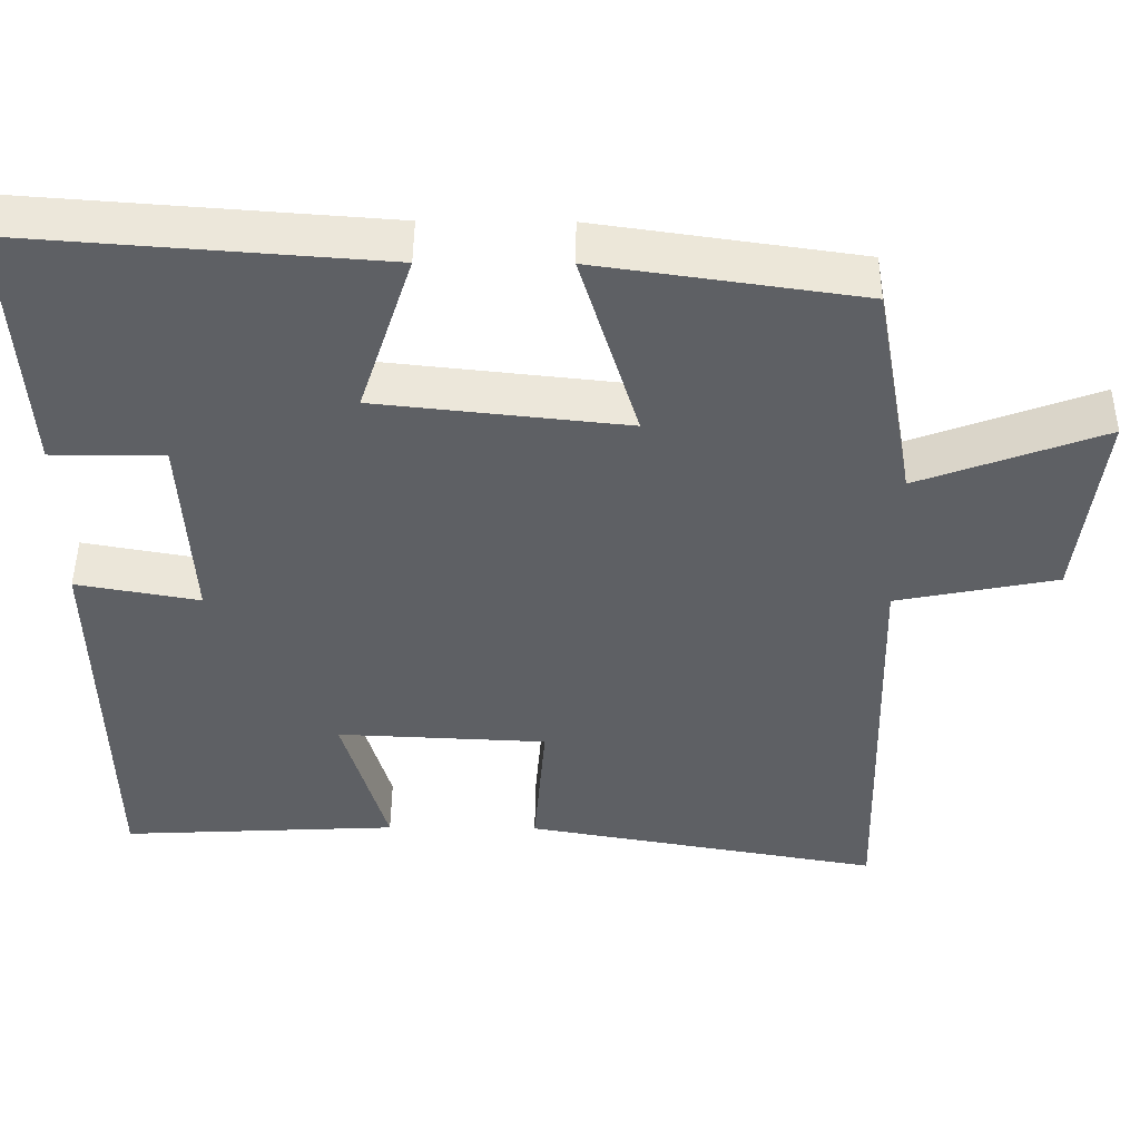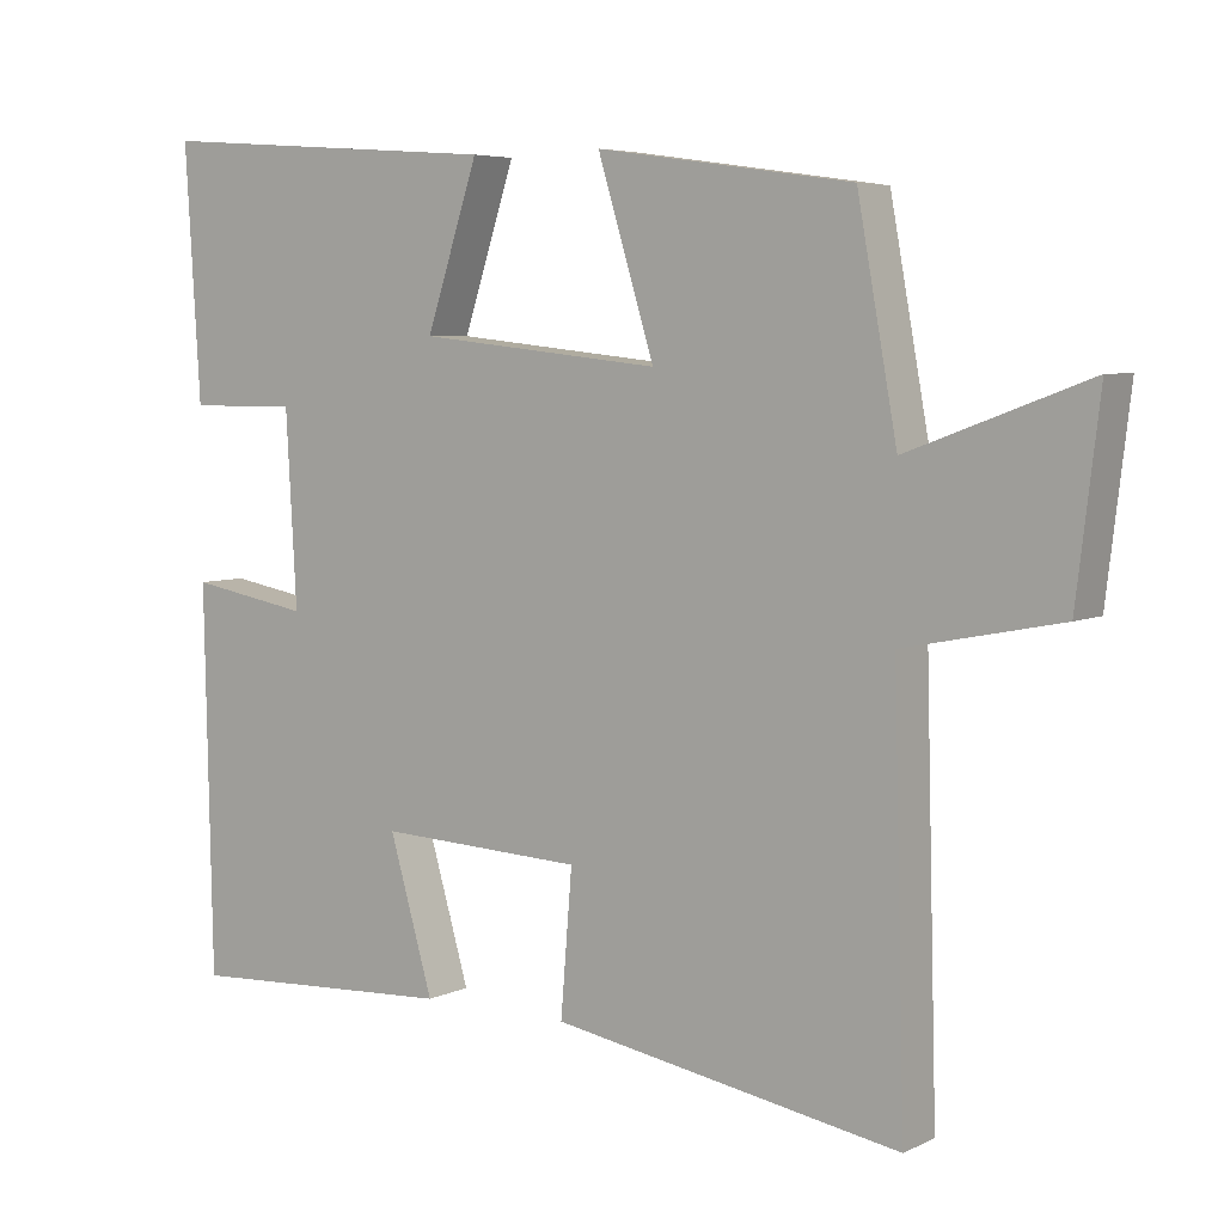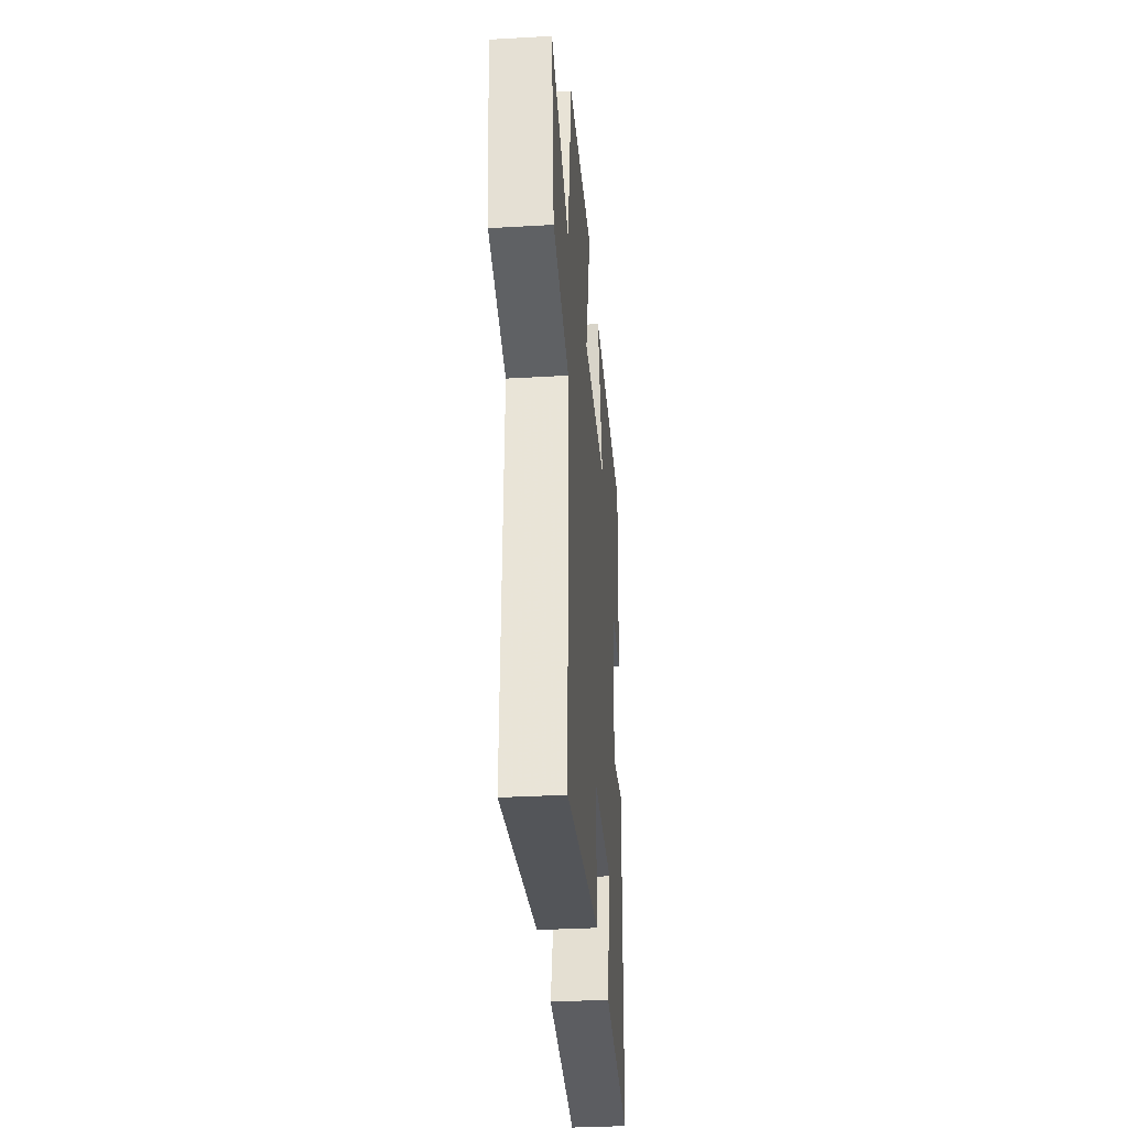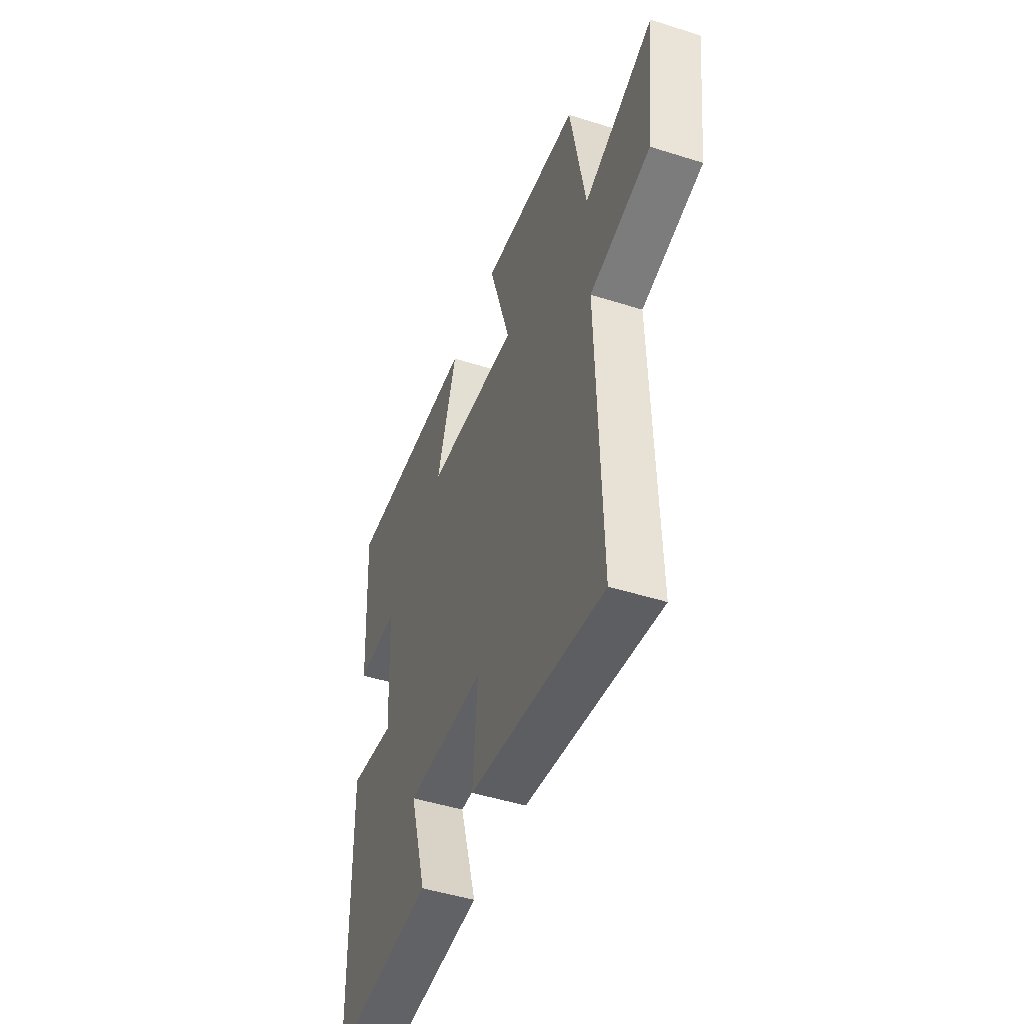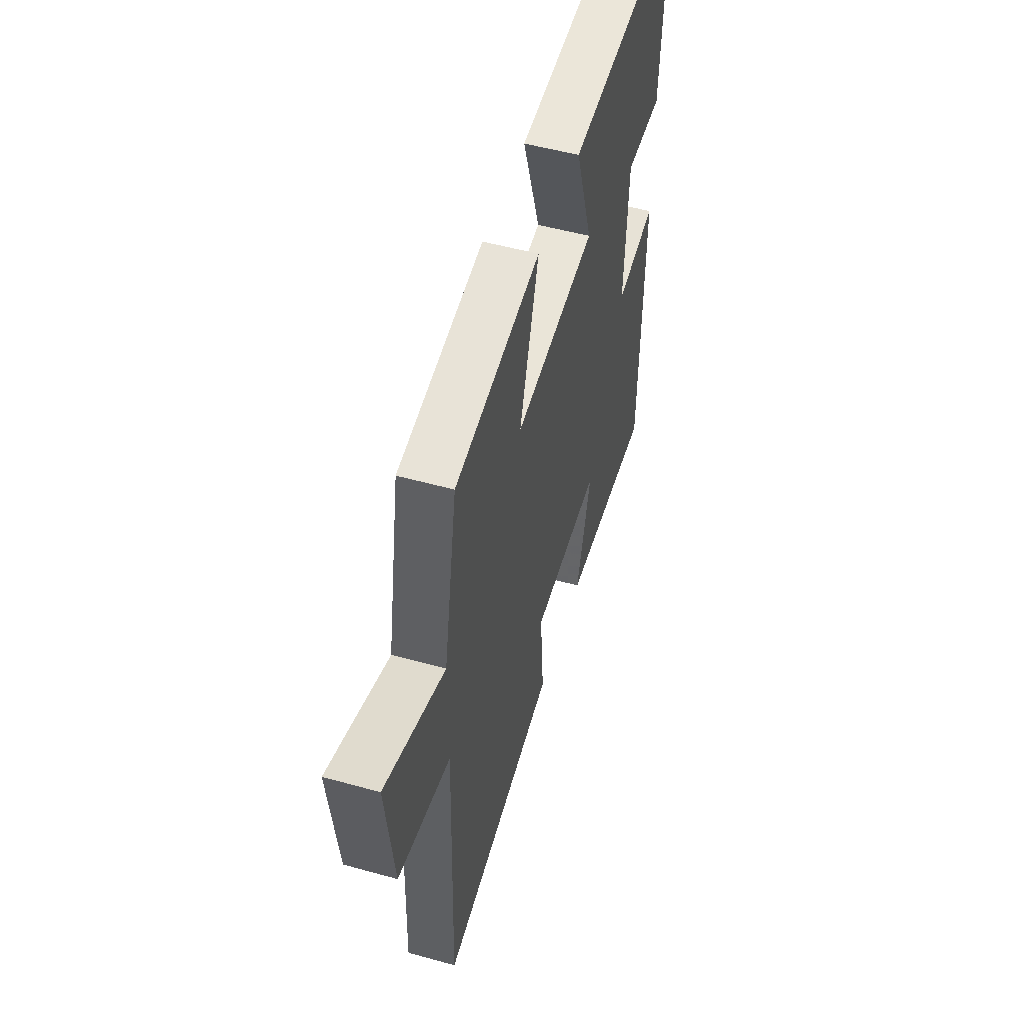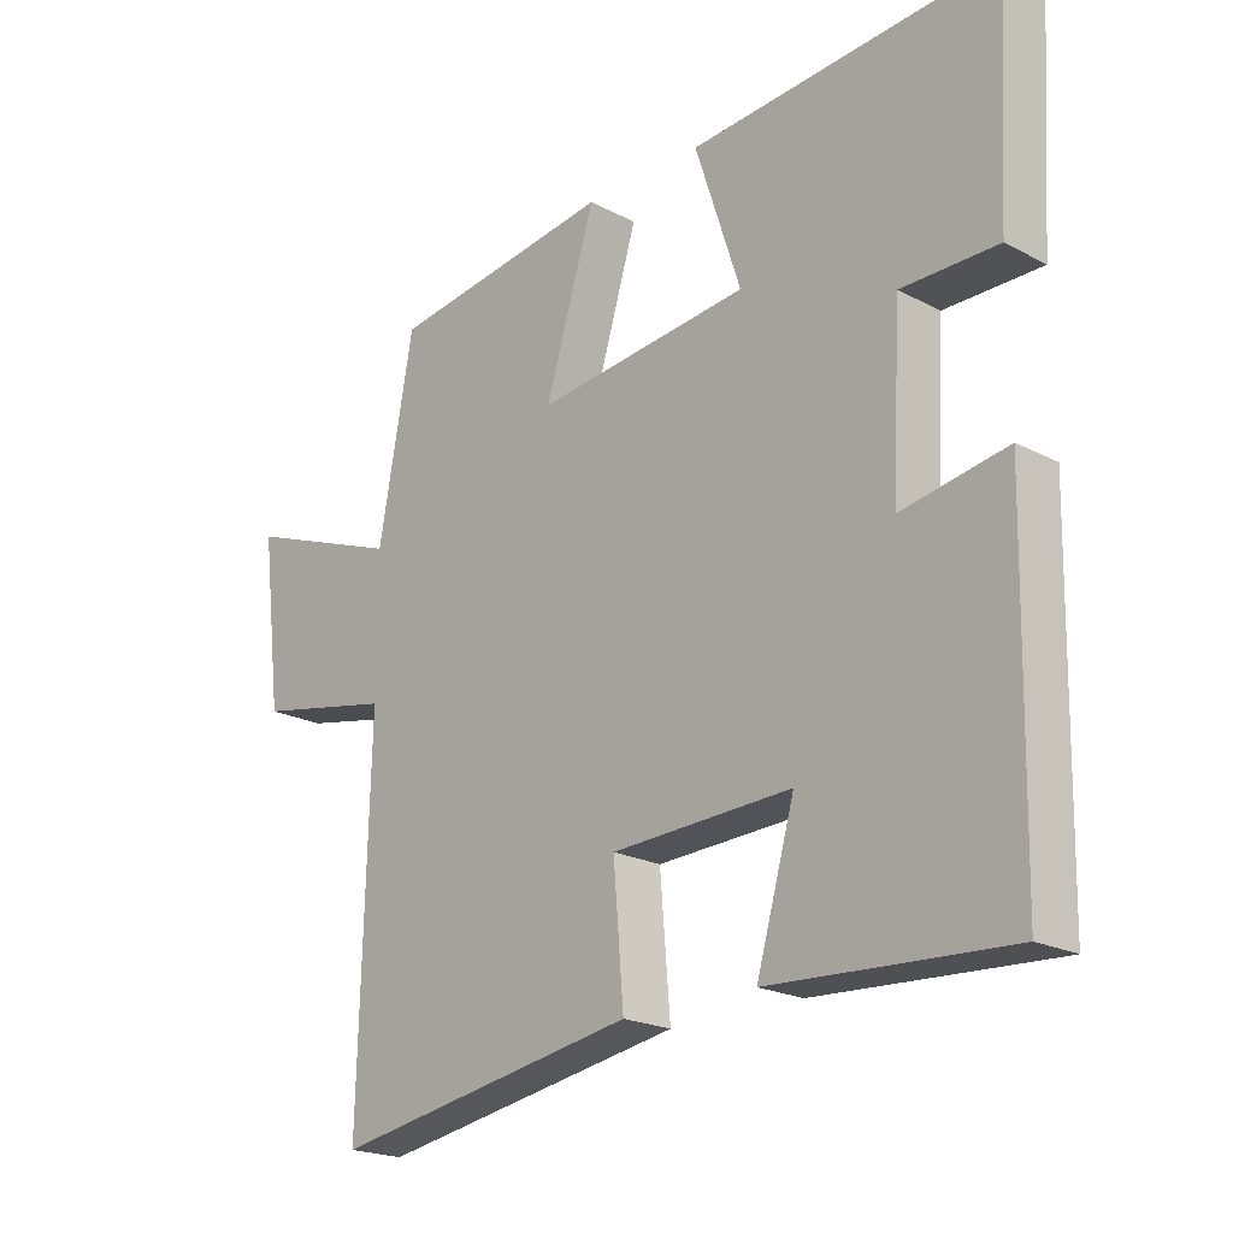
<metadata>
{"format":"obj","ext":"obj","renderer":"f3d","projection":"perspective","resolution":1024,"background":"white","views":[{"elev":47.2,"azim":-179.5,"up":"+Z"},{"elev":5.5,"azim":-144.5,"up":"+Z"},{"elev":-34.3,"azim":-85.6,"up":"+Z"},{"elev":-47.8,"azim":-109.6,"up":"+Z"},{"elev":52.2,"azim":-73.3,"up":"+Z"},{"elev":-20.8,"azim":46.6,"up":"+Z"}]}
</metadata>
<code>
v -0.515 0.07 -0.579
v -0.5 0.07 -0.037
v -0.705 0.07 0.004
v -0.735 0.07 0.254
v -0.5 0.07 0.167
v -0.448 0.07 0.452
v -0.114 0.07 0.5
v -0.188 0.07 0.258
v 0.13 0.07 0.292
v 0.062 0.07 0.5
v 0.52 0.07 0.534
v 0.5 0.07 0.206
v 0.357 0.07 0.206
v 0.343 0.07 -0.044
v 0.5 0.07 -0.016
v 0.49 0.07 -0.518
v 0.136 0.07 -0.5
v 0.193 0.07 -0.302
v -0.075 0.07 -0.314
v -0.06 0.07 -0.5
v -0.515 0 -0.579
v -0.5 0 -0.037
v -0.705 0 0.004
v -0.735 0 0.254
v -0.5 0 0.167
v -0.448 0 0.452
v -0.114 0 0.5
v -0.188 0 0.258
v 0.13 0 0.292
v 0.062 0 0.5
v 0.52 0 0.534
v 0.5 0 0.206
v 0.357 0 0.206
v 0.343 0 -0.044
v 0.5 0 -0.016
v 0.49 0 -0.518
v 0.136 0 -0.5
v 0.193 0 -0.302
v -0.075 0 -0.314
v -0.06 0 -0.5
f 19 20 1 2
f 18 19 2
f 15 16 17 18
f 14 15 18
f 13 14 18 2
f 10 11 12 13
f 9 10 13
f 8 9 13 2
f 5 6 7 8
f 5 8 2 3
f 3 4 5
f 22 21 40 39
f 22 39 38
f 38 37 36 35
f 38 35 34
f 22 38 34 33
f 33 32 31 30
f 33 30 29
f 22 33 29 28
f 28 27 26 25
f 23 22 28 25
f 25 24 23
f 1 21 22 2
f 2 22 23 3
f 3 23 24 4
f 4 24 25 5
f 5 25 26 6
f 6 26 27 7
f 7 27 28 8
f 8 28 29 9
f 9 29 30 10
f 10 30 31 11
f 11 31 32 12
f 12 32 33 13
f 13 33 34 14
f 14 34 35 15
f 15 35 36 16
f 16 36 37 17
f 17 37 38 18
f 18 38 39 19
f 19 39 40 20
f 20 40 21 1

</code>
